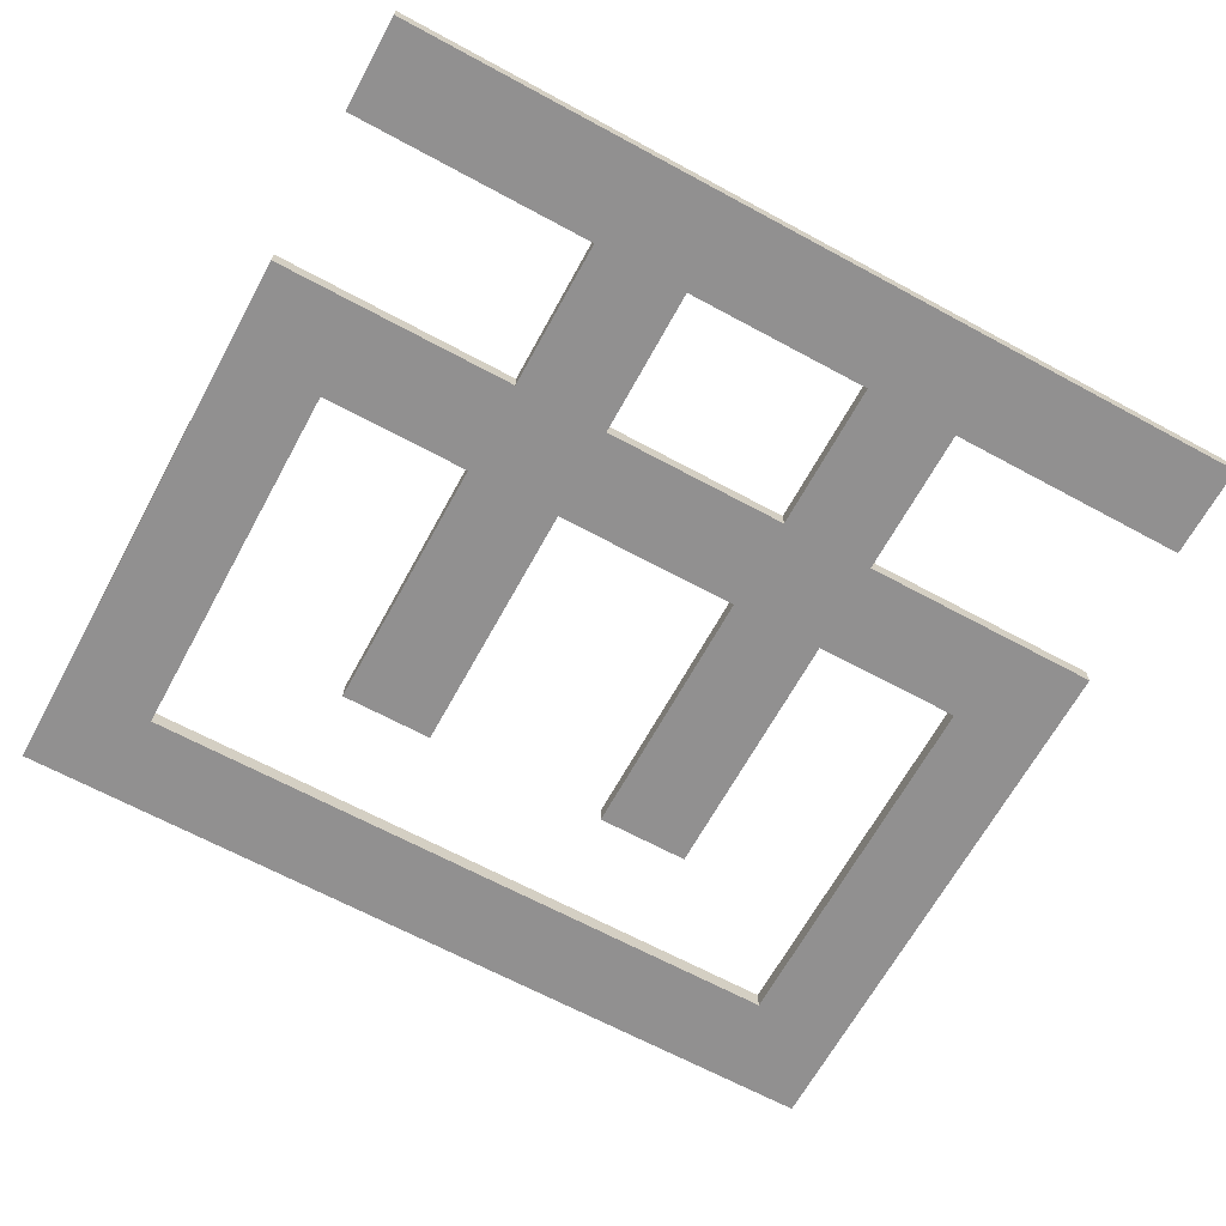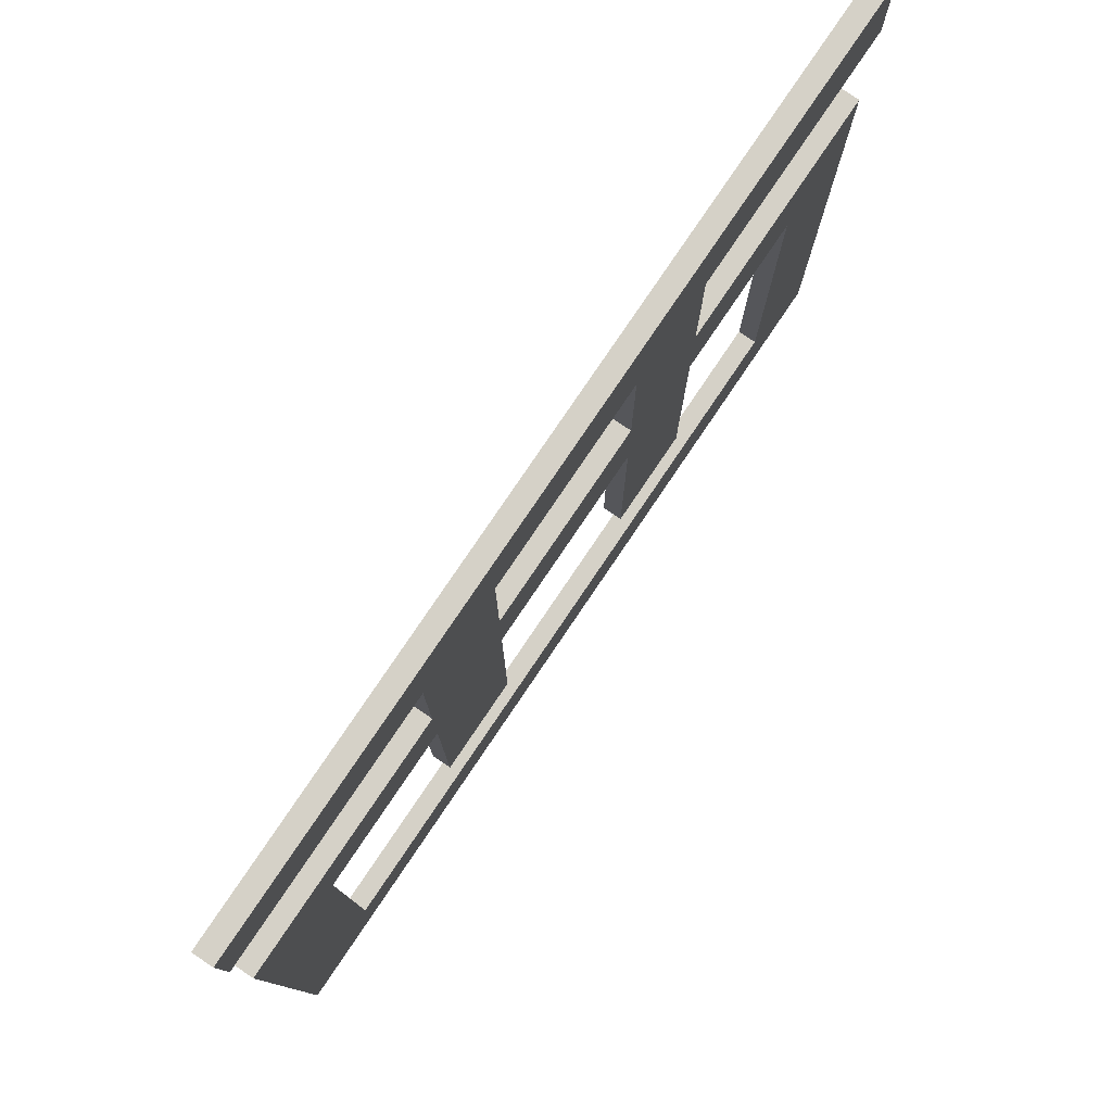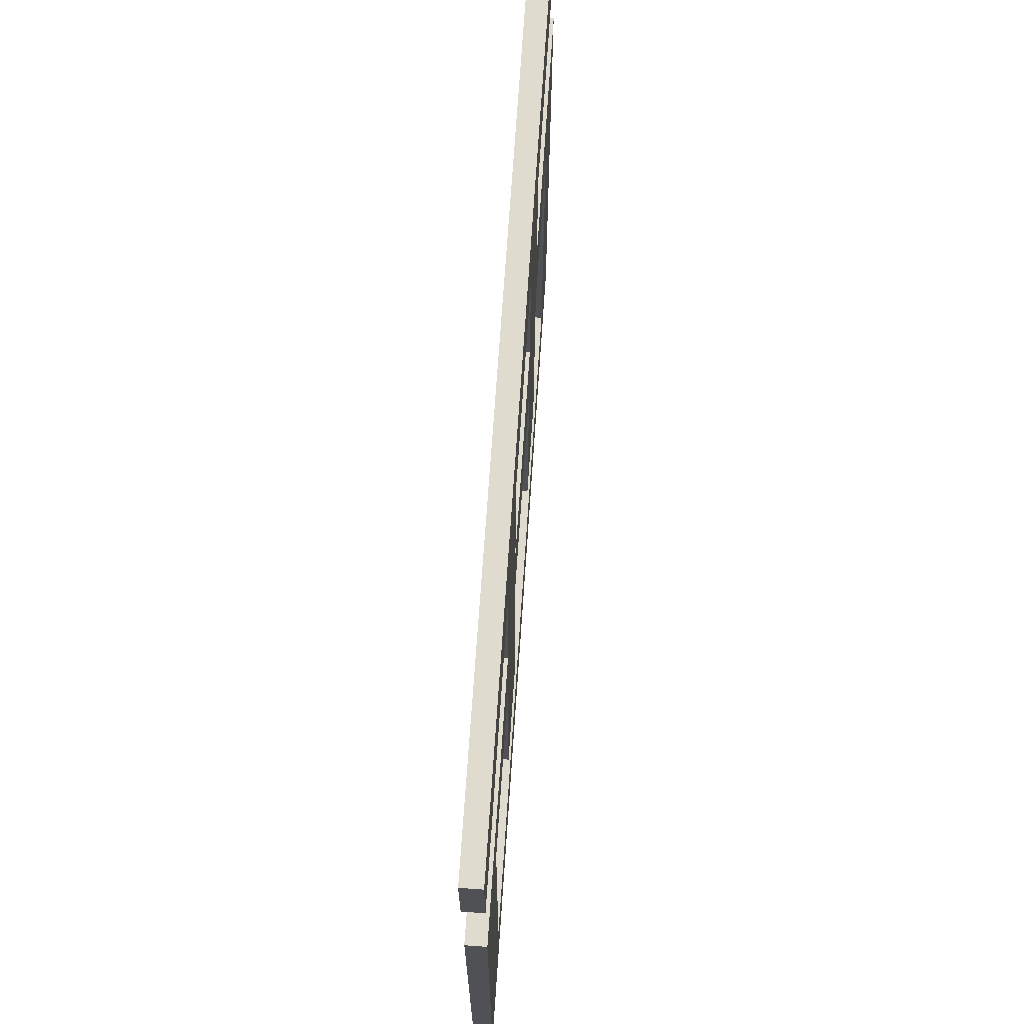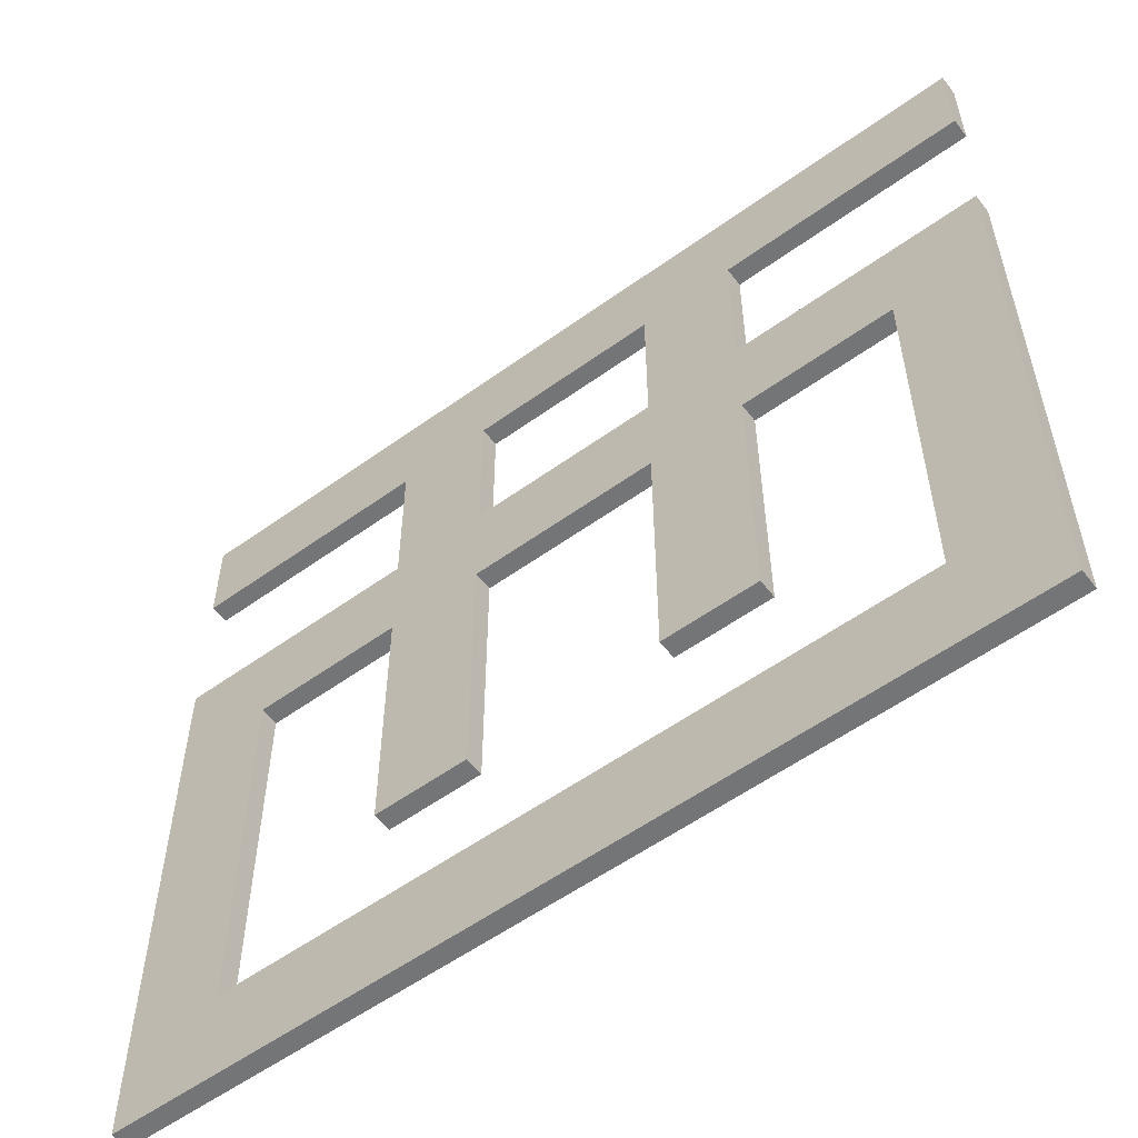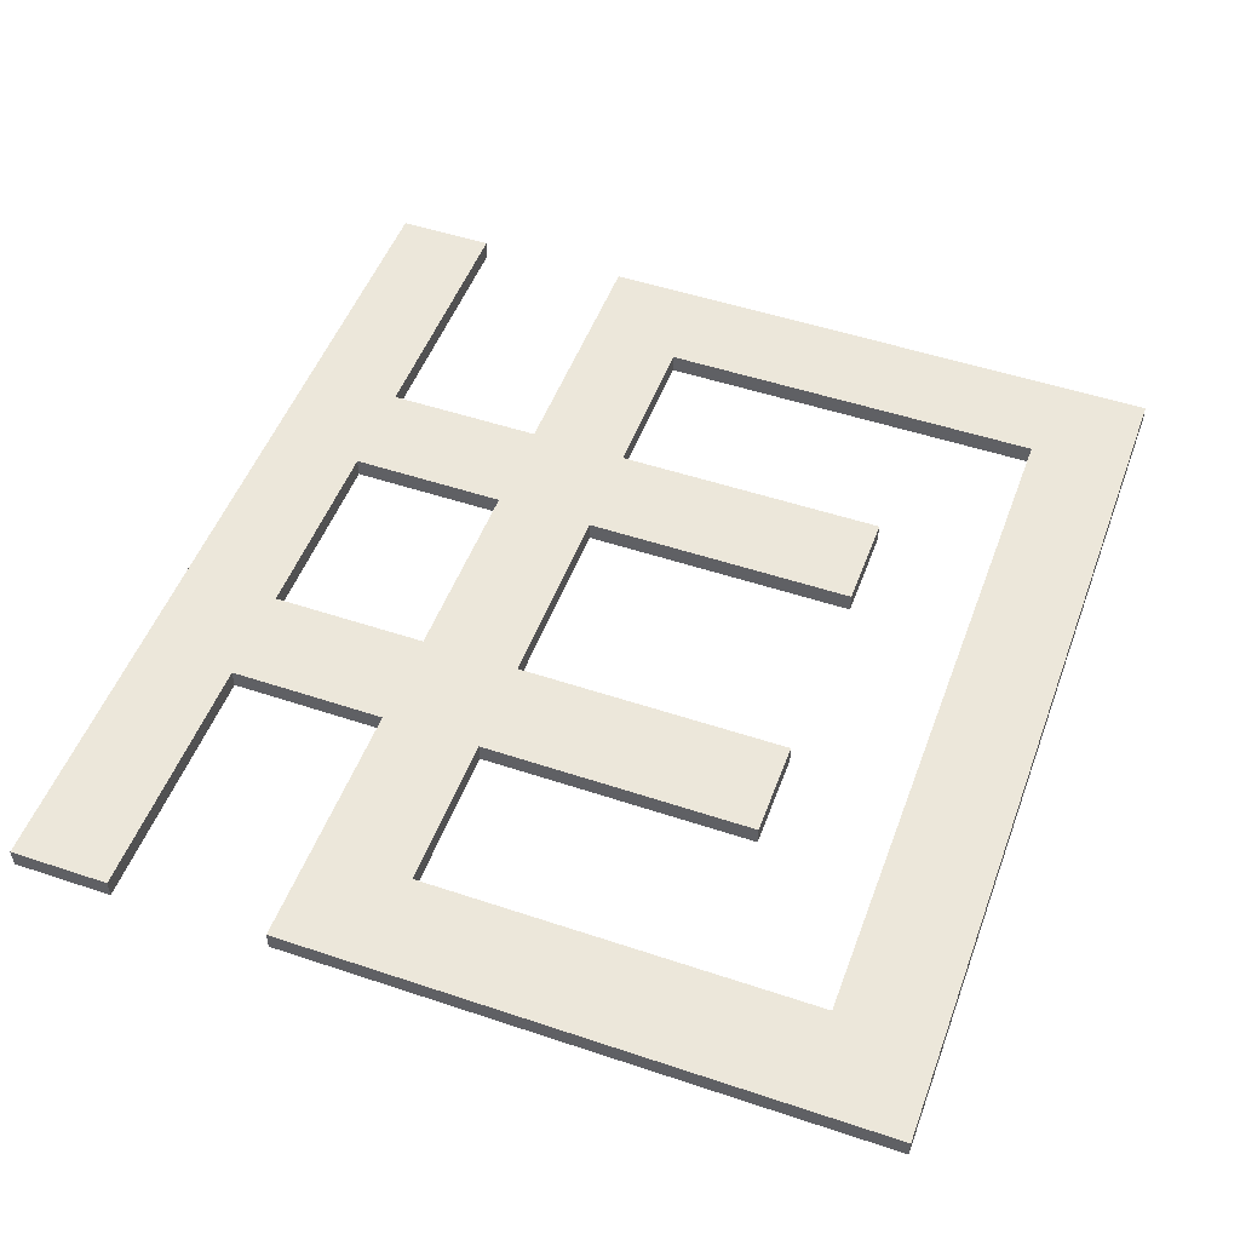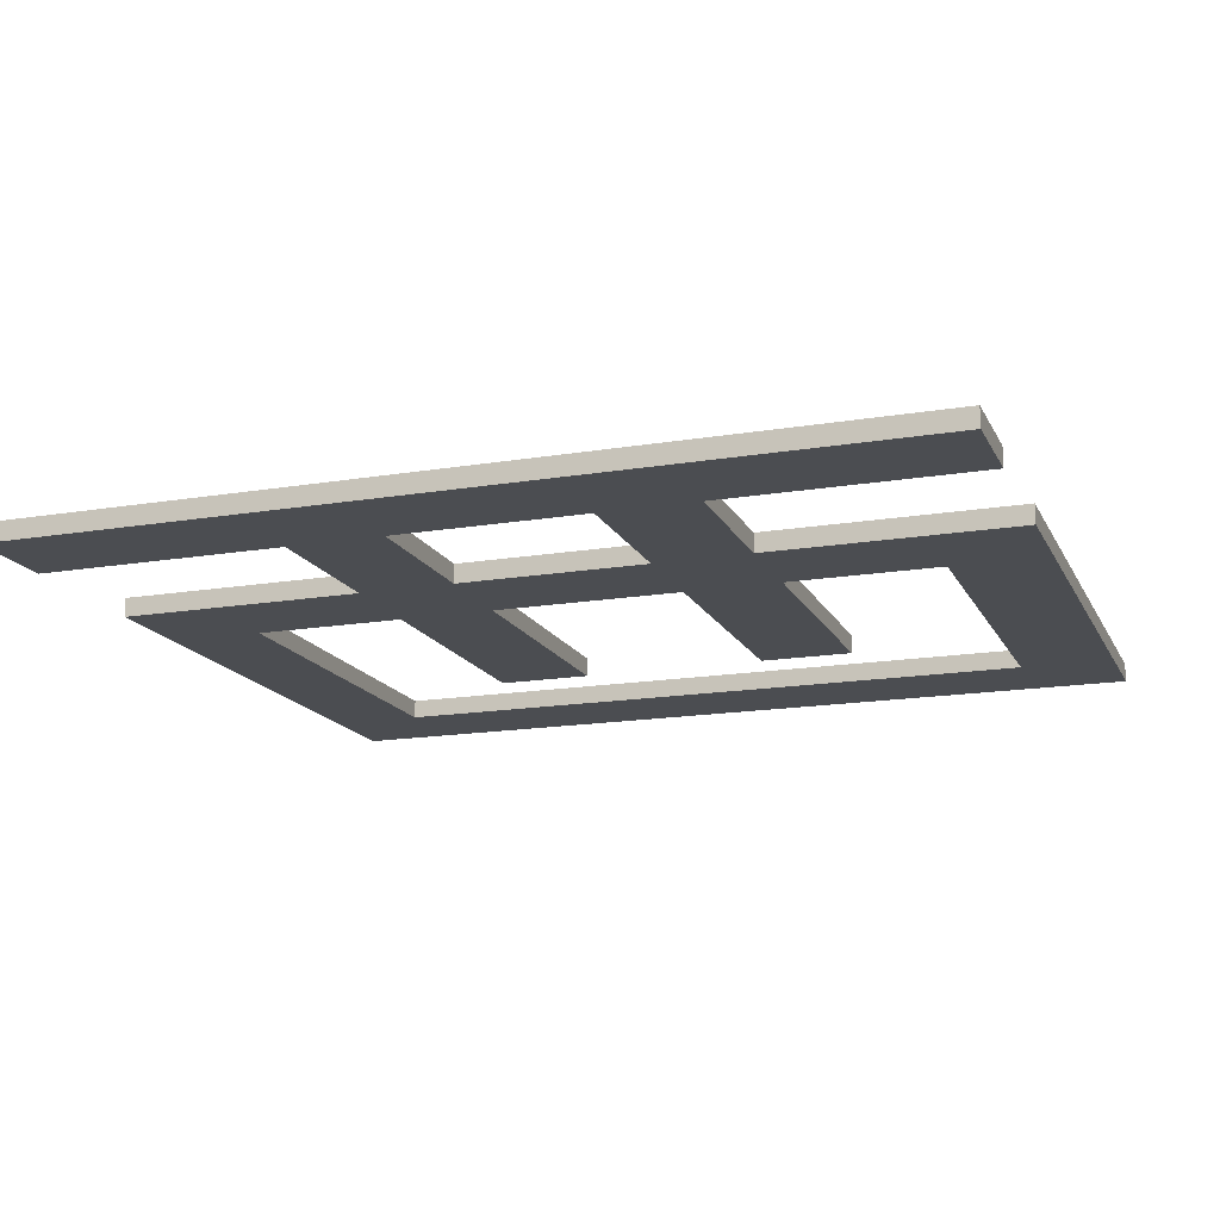
<metadata>
{"format":"obj","ext":"obj","renderer":"f3d","projection":"perspective","resolution":1024,"background":"white","views":[{"elev":-65.8,"azim":151.4,"up":"+Z"},{"elev":79.3,"azim":-55.9,"up":"+Y"},{"elev":70.4,"azim":-86.1,"up":"+Y"},{"elev":-56.4,"azim":37.0,"up":"+Y"},{"elev":50.7,"azim":-69.9,"up":"+Z"},{"elev":-15.9,"azim":-160.8,"up":"+Z"}]}
</metadata>
<code>
v -23 0 48
v -23 0 47
v -23 30 48
v -23 30 47
v -23 38 48
v -23 38 47
v -23 43 48
v -23 43 47
v -10 11 48
v -10 11 47
v -10 25 48
v -10 25 47
v -10 30 48
v -10 30 47
v -10 38 48
v -10 38 47
v 5 11 48
v 5 11 47
v 5 25 48
v 5 25 47
v 5 30 48
v 5 30 47
v 5 38 48
v 5 38 47
v 18 5 48
v 18 5 47
v 18 25 48
v 18 25 47
v -18 5 48
v -18 5 47
v -18 25 48
v -18 25 47
v -5 11 48
v -5 11 47
v -5 25 48
v -5 25 47
v -5 30 48
v -5 30 47
v -5 38 48
v -5 38 47
v 10 11 48
v 10 11 47
v 10 25 48
v 10 25 47
v 10 30 48
v 10 30 47
v 10 38 48
v 10 38 47
v 23 0 48
v 23 0 47
v 23 30 48
v 23 30 47
v 23 38 48
v 23 38 47
v 23 43 48
v 23 43 47
v -23 0 48
v -23 30 48
v -23 38 48
v -23 43 48
v -18 5 48
v -18 25 48
v -10 11 48
v -10 25 48
v -10 30 48
v -10 38 48
v -5 11 48
v -5 25 48
v -5 30 48
v -5 38 48
v 5 11 48
v 5 25 48
v 5 30 48
v 5 38 48
v 10 11 48
v 10 25 48
v 10 30 48
v 10 38 48
v 18 5 48
v 18 25 48
v 23 0 48
v 23 30 48
v 23 38 48
v 23 43 48
v -23 0 47
v -23 30 47
v -23 38 47
v -23 43 47
v -18 5 47
v -18 25 47
v -10 11 47
v -10 25 47
v -10 30 47
v -10 38 47
v -5 11 47
v -5 25 47
v -5 30 47
v -5 38 47
v 5 11 47
v 5 25 47
v 5 30 47
v 5 38 47
v 10 11 47
v 10 25 47
v 10 30 47
v 10 38 47
v 18 5 47
v 18 25 47
v 23 0 47
v 23 30 47
v 23 38 47
v 23 43 47
v -23 0 48
v 23 0 48
v -23 0 47
v 23 0 47
v -10 11 48
v -5 11 48
v 5 11 48
v 10 11 48
v -10 11 47
v -5 11 47
v 5 11 47
v 10 11 47
v -18 25 48
v -10 25 48
v -5 25 48
v 5 25 48
v 10 25 48
v 18 25 48
v -18 25 47
v -10 25 47
v -5 25 47
v 5 25 47
v 10 25 47
v 18 25 47
v -23 38 48
v -10 38 48
v -5 38 48
v 5 38 48
v 10 38 48
v 23 38 48
v -23 38 47
v -10 38 47
v -5 38 47
v 5 38 47
v 10 38 47
v 23 38 47
v -18 5 48
v 18 5 48
v -18 5 47
v 18 5 47
v -23 30 48
v -10 30 48
v -5 30 48
v 5 30 48
v 10 30 48
v 23 30 48
v -23 30 47
v -10 30 47
v -5 30 47
v 5 30 47
v 10 30 47
v 23 30 47
v -23 43 48
v 23 43 48
v -23 43 47
v 23 43 47
f 3 2 1
f 4 2 3
f 7 6 5
f 8 6 7
f 11 10 9
f 12 10 11
f 15 14 13
f 16 14 15
f 19 18 17
f 20 18 19
f 23 22 21
f 24 22 23
f 27 26 25
f 28 26 27
f 29 30 31
f 31 30 32
f 33 34 35
f 35 34 36
f 37 38 39
f 39 38 40
f 41 42 43
f 43 42 44
f 45 46 47
f 47 46 48
f 49 50 51
f 51 50 52
f 53 54 55
f 55 54 56
f 61 58 57
f 62 58 61
f 64 58 62
f 65 58 64
f 66 60 59
f 67 65 64
f 67 66 65
f 67 64 63
f 68 66 67
f 69 66 68
f 70 60 66
f 70 66 69
f 72 69 68
f 73 69 72
f 74 60 70
f 75 73 72
f 75 74 73
f 75 72 71
f 76 74 75
f 77 74 76
f 78 60 74
f 78 74 77
f 79 61 57
f 80 77 76
f 81 79 57
f 81 80 79
f 82 77 80
f 82 80 81
f 83 60 78
f 84 60 83
f 85 86 89
f 89 86 90
f 90 86 92
f 92 86 93
f 87 88 94
f 92 93 95
f 93 94 95
f 91 92 95
f 95 94 96
f 96 94 97
f 94 88 98
f 97 94 98
f 96 97 100
f 100 97 101
f 98 88 102
f 100 101 103
f 101 102 103
f 99 100 103
f 103 102 104
f 104 102 105
f 102 88 106
f 105 102 106
f 85 89 107
f 104 105 108
f 85 107 109
f 107 108 109
f 108 105 110
f 109 108 110
f 106 88 111
f 111 88 112
f 115 114 113
f 116 114 115
f 121 118 117
f 122 118 121
f 123 120 119
f 124 120 123
f 131 126 125
f 132 126 131
f 133 128 127
f 134 128 133
f 135 130 129
f 136 130 135
f 143 138 137
f 144 138 143
f 145 140 139
f 146 140 145
f 147 142 141
f 148 142 147
f 149 150 151
f 151 150 152
f 153 154 159
f 159 154 160
f 155 156 161
f 161 156 162
f 157 158 163
f 163 158 164
f 165 166 167
f 167 166 168

</code>
